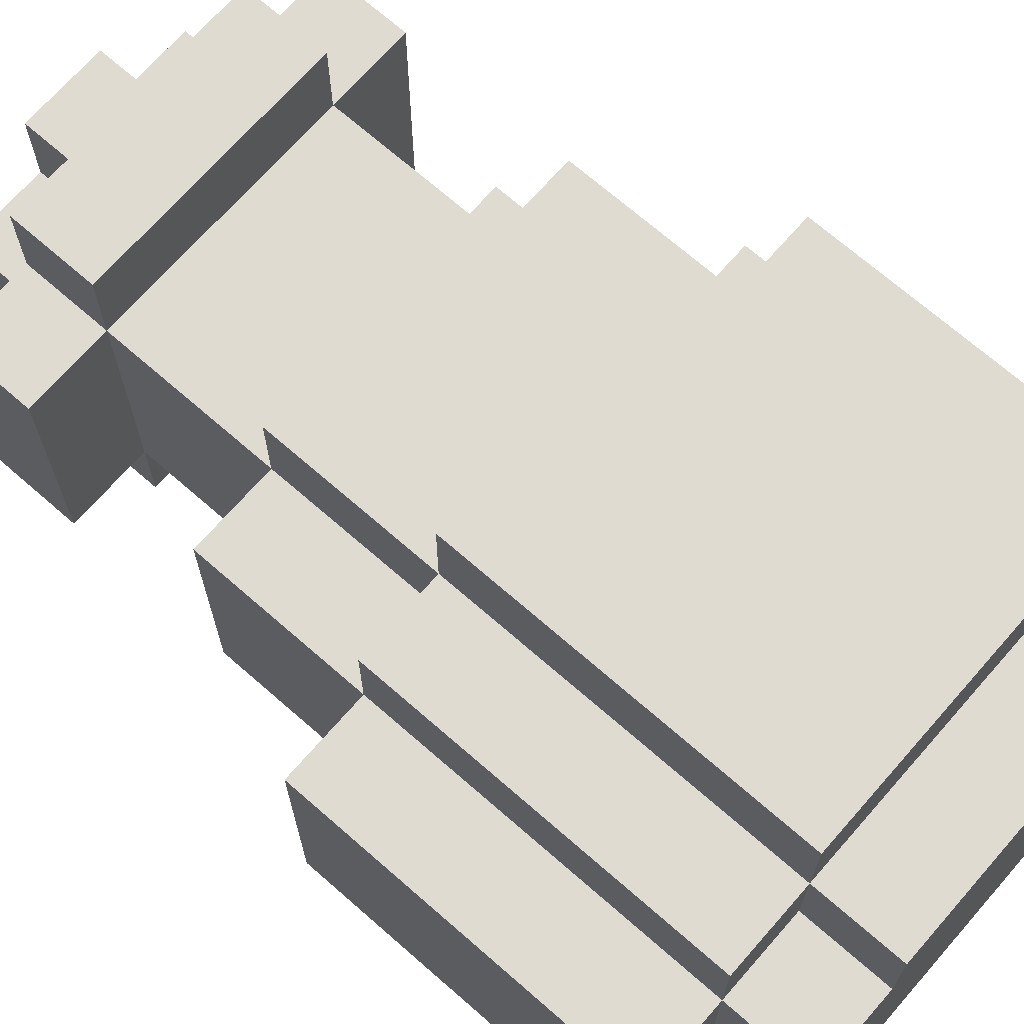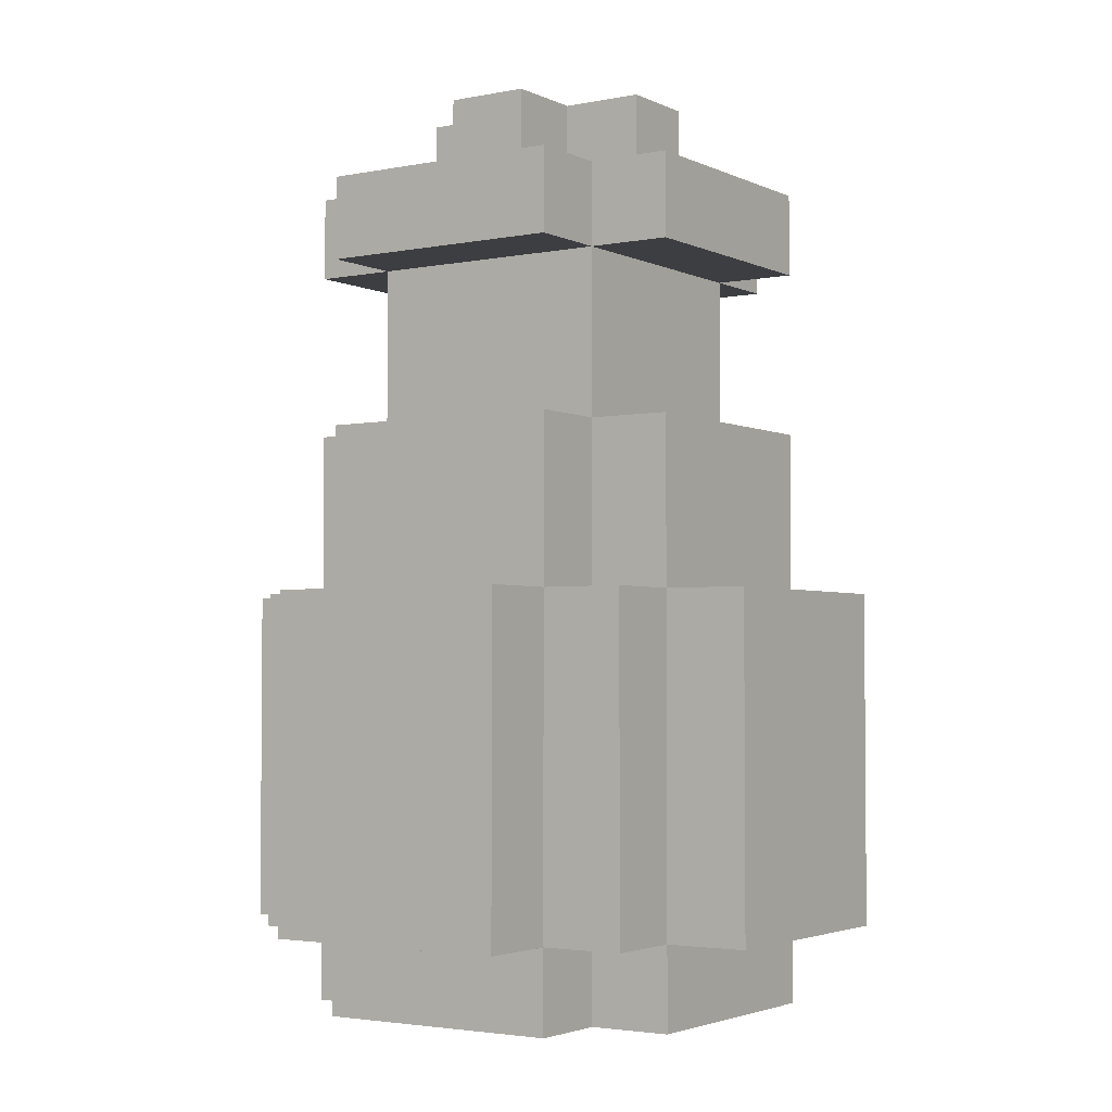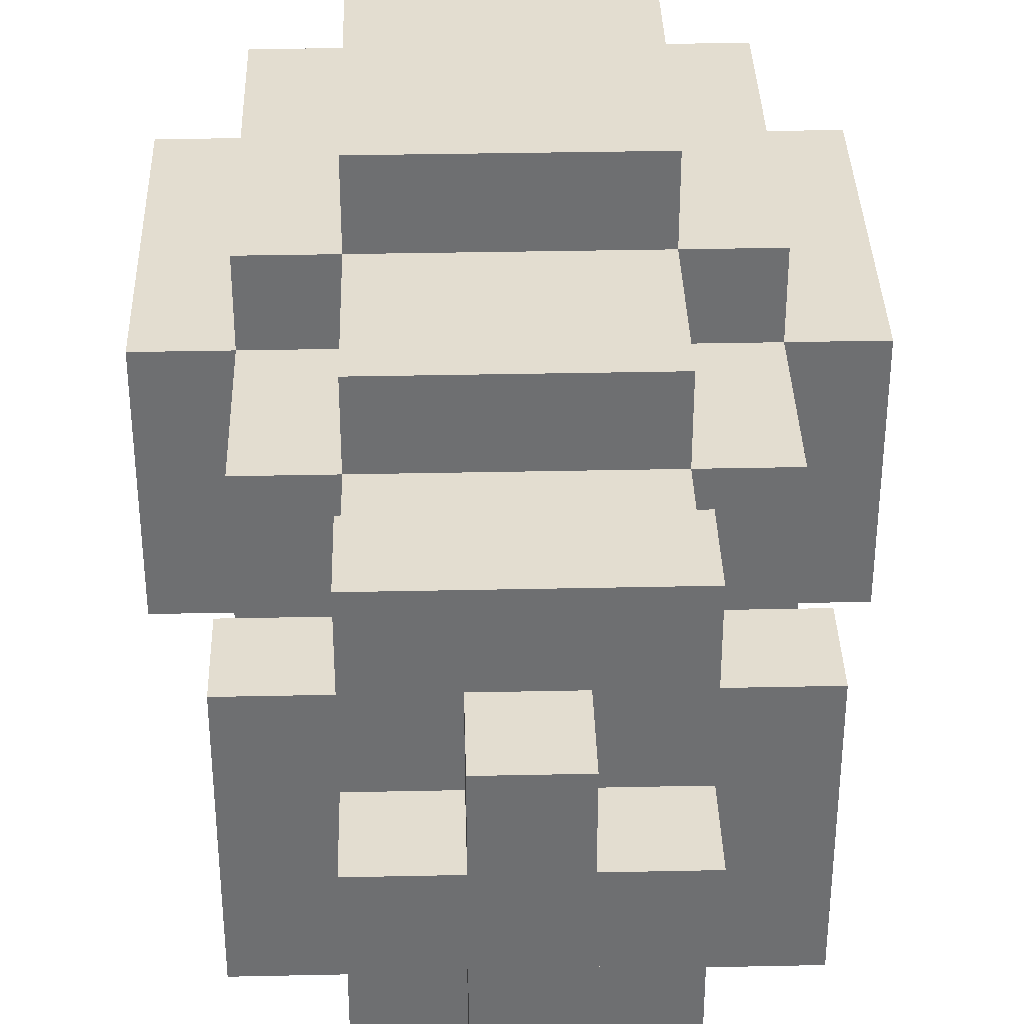
<metadata>
{"format":"obj","ext":"obj","renderer":"f3d","projection":"perspective","resolution":1024,"background":"white","views":[{"elev":70.0,"azim":-48.8,"up":"+Z"},{"elev":-3.0,"azim":-56.3,"up":"+Y"},{"elev":35.6,"azim":178.4,"up":"+Z"}]}
</metadata>
<code>
g ManaPotion
v -3.5 1 1.5
v -3.5 1 -1.5
v -3.5 3 -0.5
v -3.5 3 -1.5
v -3.5 5 1.5
v -3.5 5 -0.5
v -3.5 5 -1.5
v -2.5 0 1.5
v -2.5 0 -0.5
v -2.5 0 -1.5
v -2.5 1 2.5
v -2.5 1 1.5
v -2.5 1 -0.5
v -2.5 1 -1.5
v -2.5 1 -2.5
v -2.5 3 -1.5
v -2.5 4 2.5
v -2.5 4 1.5
v -2.5 4 -1.5
v -2.5 4 -2.5
v -2.5 5 2.5
v -2.5 5 1.5
v -2.5 5 0.5
v -2.5 5 -0.5
v -2.5 5 -1.5
v -2.5 5 -2.5
v -2.5 6 1.5
v -2.5 6 0.5
v -2.5 7 1.5
v -2.5 7 0.5
v -2.5 7 -1.5
v -2.5 9 1.5
v -2.5 9 -1.5
v -2.5 10 1.5
v -2.5 10 -1.5
v -1.5 0 2.5
v -1.5 0 1.5
v -1.5 0 -1.5
v -1.5 0 -2.5
v -1.5 1 3.5
v -1.5 1 2.5
v -1.5 1 1.5
v -1.5 1 -1.5
v -1.5 1 -2.5
v -1.5 1 -3.5
v -1.5 3 3.5
v -1.5 3 2.5
v -1.5 3 -2.5
v -1.5 3 -3.5
v -1.5 4 2.5
v -1.5 4 -2.5
v -1.5 4 -3.5
v -1.5 5 3.5
v -1.5 5 2.5
v -1.5 5 1.5
v -1.5 5 -1.5
v -1.5 5 -2.5
v -1.5 5 -3.5
v -1.5 6 2.5
v -1.5 6 1.5
v -1.5 6 -1.5
v -1.5 6 -2.5
v -1.5 7 2.5
v -1.5 7 1.5
v -1.5 7 0.5
v -1.5 7 -1.5
v -1.5 7 -2.5
v -1.5 9 2.5
v -1.5 9 1.5
v -1.5 9 -1.5
v -1.5 9 -2.5
v -1.5 10 2.5
v -1.5 10 1.5
v -1.5 10 0.5
v -1.5 10 -0.5
v -1.5 10 -1.5
v -1.5 10 -2.5
v -1.5 11 0.5
v -1.5 11 -0.5
v -0.5 10 1.5
v -0.5 10 0.5
v -0.5 10 -0.5
v -0.5 10 -1.5
v -0.5 11 1.5
v -0.5 11 0.5
v -0.5 11 -0.5
v -0.5 11 -1.5
v 0.5 10 1.5
v 0.5 10 0.5
v 0.5 10 -0.5
v 0.5 10 -1.5
v 0.5 11 1.5
v 0.5 11 0.5
v 0.5 11 -0.5
v 0.5 11 -1.5
v 1.5 0 2.5
v 1.5 0 1.5
v 1.5 0 -1.5
v 1.5 0 -2.5
v 1.5 1 3.5
v 1.5 1 2.5
v 1.5 1 1.5
v 1.5 1 -1.5
v 1.5 1 -2.5
v 1.5 1 -3.5
v 1.5 3 3.5
v 1.5 3 2.5
v 1.5 3 -2.5
v 1.5 3 -3.5
v 1.5 4 3.5
v 1.5 4 2.5
v 1.5 4 -2.5
v 1.5 4 -3.5
v 1.5 5 3.5
v 1.5 5 2.5
v 1.5 5 1.5
v 1.5 5 -1.5
v 1.5 5 -2.5
v 1.5 5 -3.5
v 1.5 6 2.5
v 1.5 6 1.5
v 1.5 6 -1.5
v 1.5 6 -2.5
v 1.5 7 2.5
v 1.5 7 1.5
v 1.5 7 -1.5
v 1.5 7 -2.5
v 1.5 9 2.5
v 1.5 9 1.5
v 1.5 9 -1.5
v 1.5 9 -2.5
v 1.5 10 2.5
v 1.5 10 1.5
v 1.5 10 0.5
v 1.5 10 -0.5
v 1.5 10 -1.5
v 1.5 10 -2.5
v 1.5 11 0.5
v 1.5 11 -0.5
v 2.5 0 1.5
v 2.5 0 -0.5
v 2.5 0 -1.5
v 2.5 1 2.5
v 2.5 1 1.5
v 2.5 1 0.5
v 2.5 1 -0.5
v 2.5 1 -1.5
v 2.5 1 -2.5
v 2.5 2 1.5
v 2.5 3 2.5
v 2.5 3 1.5
v 2.5 4 -1.5
v 2.5 4 -2.5
v 2.5 5 2.5
v 2.5 5 1.5
v 2.5 5 -0.5
v 2.5 5 -1.5
v 2.5 5 -2.5
v 2.5 6 1.5
v 2.5 6 -1.5
v 2.5 7 1.5
v 2.5 7 -1.5
v 2.5 9 1.5
v 2.5 9 -1.5
v 2.5 10 1.5
v 2.5 10 -1.5
v 3.5 1 1.5
v 3.5 1 0.5
v 3.5 1 -1.5
v 3.5 2 1.5
v 3.5 2 0.5
v 3.5 4 -0.5
v 3.5 4 -1.5
v 3.5 5 1.5
v 3.5 5 -0.5
v 3.5 5 -1.5
v -1.5 1 3.5
v -1.5 3 3.5
v -1.5 5 3.5
v -0.5 2 3.5
v -0.5 3 3.5
v -0.5 5 3.5
v 0.5 1 3.5
v 0.5 2 3.5
v 0.5 4 3.5
v 0.5 5 3.5
v 1.5 1 3.5
v 1.5 3 3.5
v 1.5 4 3.5
v 1.5 5 3.5
v -2.5 1 2.5
v -2.5 4 2.5
v -2.5 5 2.5
v -1.5 0 2.5
v -1.5 1 2.5
v -1.5 3 2.5
v -1.5 4 2.5
v -1.5 5 2.5
v -1.5 6 2.5
v -1.5 7 2.5
v -1.5 9 2.5
v -1.5 10 2.5
v -0.5 0 2.5
v -0.5 1 2.5
v -0.5 5 2.5
v 0.5 0 2.5
v 0.5 1 2.5
v 0.5 5 2.5
v 0.5 6 2.5
v 0.5 7 2.5
v 1.5 0 2.5
v 1.5 1 2.5
v 1.5 3 2.5
v 1.5 4 2.5
v 1.5 5 2.5
v 1.5 6 2.5
v 1.5 7 2.5
v 1.5 9 2.5
v 1.5 10 2.5
v 2.5 1 2.5
v 2.5 3 2.5
v 2.5 5 2.5
v -3.5 1 1.5
v -3.5 5 1.5
v -2.5 0 1.5
v -2.5 1 1.5
v -2.5 4 1.5
v -2.5 5 1.5
v -2.5 6 1.5
v -2.5 7 1.5
v -2.5 9 1.5
v -2.5 10 1.5
v -1.5 0 1.5
v -1.5 1 1.5
v -1.5 5 1.5
v -1.5 6 1.5
v -1.5 7 1.5
v -1.5 9 1.5
v -1.5 10 1.5
v -0.5 10 1.5
v -0.5 11 1.5
v 0.5 7 1.5
v 0.5 10 1.5
v 0.5 11 1.5
v 1.5 0 1.5
v 1.5 1 1.5
v 1.5 5 1.5
v 1.5 6 1.5
v 1.5 7 1.5
v 1.5 9 1.5
v 1.5 10 1.5
v 2.5 0 1.5
v 2.5 1 1.5
v 2.5 2 1.5
v 2.5 3 1.5
v 2.5 5 1.5
v 2.5 6 1.5
v 2.5 7 1.5
v 2.5 9 1.5
v 2.5 10 1.5
v 3.5 1 1.5
v 3.5 2 1.5
v 3.5 5 1.5
v -1.5 10 0.5
v -1.5 11 0.5
v -0.5 10 0.5
v -0.5 11 0.5
v 0.5 10 0.5
v 0.5 11 0.5
v 1.5 10 0.5
v 1.5 11 0.5
v -1.5 10 -0.5
v -1.5 11 -0.5
v -0.5 10 -0.5
v -0.5 11 -0.5
v 0.5 10 -0.5
v 0.5 11 -0.5
v 1.5 10 -0.5
v 1.5 11 -0.5
v -3.5 1 -1.5
v -3.5 3 -1.5
v -3.5 5 -1.5
v -2.5 0 -1.5
v -2.5 1 -1.5
v -2.5 3 -1.5
v -2.5 4 -1.5
v -2.5 5 -1.5
v -2.5 7 -1.5
v -2.5 9 -1.5
v -2.5 10 -1.5
v -1.5 0 -1.5
v -1.5 1 -1.5
v -1.5 5 -1.5
v -1.5 6 -1.5
v -1.5 7 -1.5
v -1.5 9 -1.5
v -1.5 10 -1.5
v -0.5 7 -1.5
v -0.5 10 -1.5
v -0.5 11 -1.5
v 0.5 10 -1.5
v 0.5 11 -1.5
v 1.5 0 -1.5
v 1.5 1 -1.5
v 1.5 5 -1.5
v 1.5 6 -1.5
v 1.5 7 -1.5
v 1.5 9 -1.5
v 1.5 10 -1.5
v 2.5 0 -1.5
v 2.5 1 -1.5
v 2.5 4 -1.5
v 2.5 5 -1.5
v 2.5 6 -1.5
v 2.5 7 -1.5
v 2.5 9 -1.5
v 2.5 10 -1.5
v 3.5 1 -1.5
v 3.5 4 -1.5
v 3.5 5 -1.5
v -2.5 1 -2.5
v -2.5 4 -2.5
v -2.5 5 -2.5
v -1.5 0 -2.5
v -1.5 1 -2.5
v -1.5 3 -2.5
v -1.5 4 -2.5
v -1.5 5 -2.5
v -1.5 6 -2.5
v -1.5 7 -2.5
v -1.5 9 -2.5
v -1.5 10 -2.5
v -0.5 6 -2.5
v -0.5 7 -2.5
v 0.5 0 -2.5
v 0.5 1 -2.5
v 0.5 5 -2.5
v 0.5 6 -2.5
v 1.5 0 -2.5
v 1.5 1 -2.5
v 1.5 3 -2.5
v 1.5 4 -2.5
v 1.5 5 -2.5
v 1.5 6 -2.5
v 1.5 7 -2.5
v 1.5 9 -2.5
v 1.5 10 -2.5
v 2.5 1 -2.5
v 2.5 4 -2.5
v 2.5 5 -2.5
v -1.5 1 -3.5
v -1.5 3 -3.5
v -1.5 4 -3.5
v -1.5 5 -3.5
v -0.5 3 -3.5
v -0.5 4 -3.5
v 0.5 3 -3.5
v 0.5 4 -3.5
v 1.5 1 -3.5
v 1.5 3 -3.5
v 1.5 4 -3.5
v 1.5 5 -3.5
v -1.5 0 2.5
v -0.5 0 2.5
v 0.5 0 2.5
v 1.5 0 2.5
v -2.5 0 1.5
v -1.5 0 1.5
v 1.5 0 1.5
v 2.5 0 1.5
v 0.5 0 0.5
v 1.5 0 0.5
v -2.5 0 -0.5
v -0.5 0 -0.5
v 0.5 0 -0.5
v 1.5 0 -0.5
v 2.5 0 -0.5
v -2.5 0 -1.5
v -1.5 0 -1.5
v 0.5 0 -1.5
v 1.5 0 -1.5
v 2.5 0 -1.5
v -1.5 0 -2.5
v 0.5 0 -2.5
v 1.5 0 -2.5
v -1.5 1 3.5
v 0.5 1 3.5
v 1.5 1 3.5
v -2.5 1 2.5
v -1.5 1 2.5
v -0.5 1 2.5
v 0.5 1 2.5
v 1.5 1 2.5
v 2.5 1 2.5
v -3.5 1 1.5
v -2.5 1 1.5
v -1.5 1 1.5
v 1.5 1 1.5
v 2.5 1 1.5
v 3.5 1 1.5
v 2.5 1 0.5
v 3.5 1 0.5
v -2.5 1 -0.5
v 2.5 1 -0.5
v -3.5 1 -1.5
v -2.5 1 -1.5
v -1.5 1 -1.5
v 1.5 1 -1.5
v 2.5 1 -1.5
v 3.5 1 -1.5
v -2.5 1 -2.5
v -1.5 1 -2.5
v 0.5 1 -2.5
v 1.5 1 -2.5
v 2.5 1 -2.5
v -1.5 1 -3.5
v 1.5 1 -3.5
v -1.5 9 2.5
v 1.5 9 2.5
v -2.5 9 1.5
v -1.5 9 1.5
v 1.5 9 1.5
v 2.5 9 1.5
v -2.5 9 -1.5
v -1.5 9 -1.5
v 1.5 9 -1.5
v 2.5 9 -1.5
v -1.5 9 -2.5
v 1.5 9 -2.5
v -1.5 5 3.5
v -0.5 5 3.5
v 0.5 5 3.5
v 1.5 5 3.5
v -2.5 5 2.5
v -1.5 5 2.5
v -0.5 5 2.5
v 0.5 5 2.5
v 1.5 5 2.5
v 2.5 5 2.5
v -3.5 5 1.5
v -2.5 5 1.5
v -1.5 5 1.5
v 1.5 5 1.5
v 2.5 5 1.5
v 3.5 5 1.5
v -2.5 5 0.5
v -3.5 5 -0.5
v -2.5 5 -0.5
v 2.5 5 -0.5
v 3.5 5 -0.5
v -3.5 5 -1.5
v -2.5 5 -1.5
v -1.5 5 -1.5
v 1.5 5 -1.5
v 2.5 5 -1.5
v 3.5 5 -1.5
v -2.5 5 -2.5
v -1.5 5 -2.5
v 0.5 5 -2.5
v 1.5 5 -2.5
v 2.5 5 -2.5
v -1.5 5 -3.5
v 1.5 5 -3.5
v -1.5 7 2.5
v 0.5 7 2.5
v 1.5 7 2.5
v -2.5 7 1.5
v -1.5 7 1.5
v 0.5 7 1.5
v 1.5 7 1.5
v 2.5 7 1.5
v -2.5 7 0.5
v -1.5 7 0.5
v -2.5 7 -1.5
v -1.5 7 -1.5
v -0.5 7 -1.5
v 1.5 7 -1.5
v 2.5 7 -1.5
v -1.5 7 -2.5
v -0.5 7 -2.5
v 1.5 7 -2.5
v -1.5 10 2.5
v 1.5 10 2.5
v -2.5 10 1.5
v -1.5 10 1.5
v -0.5 10 1.5
v 0.5 10 1.5
v 1.5 10 1.5
v 2.5 10 1.5
v -1.5 10 0.5
v -0.5 10 0.5
v 0.5 10 0.5
v 1.5 10 0.5
v -1.5 10 -0.5
v -0.5 10 -0.5
v 0.5 10 -0.5
v 1.5 10 -0.5
v -2.5 10 -1.5
v -1.5 10 -1.5
v -0.5 10 -1.5
v 0.5 10 -1.5
v 1.5 10 -1.5
v 2.5 10 -1.5
v -1.5 10 -2.5
v 1.5 10 -2.5
v -0.5 11 1.5
v 0.5 11 1.5
v -1.5 11 0.5
v -0.5 11 0.5
v 0.5 11 0.5
v 1.5 11 0.5
v -1.5 11 -0.5
v -0.5 11 -0.5
v 0.5 11 -0.5
v 1.5 11 -0.5
v -0.5 11 -1.5
v 0.5 11 -1.5
f 3 2 1
f 4 2 3
f 5 3 1
f 6 4 3
f 6 3 5
f 7 4 6
f 12 9 8
f 13 10 9
f 13 9 12
f 14 10 13
f 16 15 14
f 17 12 11
f 18 12 17
f 19 15 16
f 20 15 19
f 21 18 17
f 22 18 21
f 25 20 19
f 26 20 25
f 27 23 22
f 28 24 23
f 28 23 27
f 28 25 24
f 29 28 27
f 30 25 28
f 30 28 29
f 31 25 30
f 34 33 32
f 35 33 34
f 41 37 36
f 42 37 41
f 43 39 38
f 44 39 43
f 46 41 40
f 47 41 46
f 48 45 44
f 49 45 48
f 50 47 46
f 51 49 48
f 52 49 51
f 53 50 46
f 54 50 53
f 57 52 51
f 58 52 57
f 59 55 54
f 60 55 59
f 61 57 56
f 62 57 61
f 63 60 59
f 64 60 63
f 66 62 61
f 67 62 66
f 69 65 64
f 69 66 65
f 70 66 69
f 72 69 68
f 73 69 72
f 76 71 70
f 77 71 76
f 78 75 74
f 79 75 78
f 84 81 80
f 85 81 84
f 86 83 82
f 87 83 86
f 88 89 92
f 92 89 93
f 90 91 94
f 94 91 95
f 96 97 101
f 101 97 102
f 98 99 103
f 103 99 104
f 100 101 106
f 106 101 107
f 104 105 108
f 108 105 109
f 106 107 110
f 110 107 111
f 108 109 112
f 112 109 113
f 110 111 114
f 114 111 115
f 112 113 118
f 118 113 119
f 115 116 120
f 120 116 121
f 117 118 122
f 122 118 123
f 120 121 124
f 124 121 125
f 122 123 126
f 126 123 127
f 125 126 129
f 129 126 130
f 128 129 132
f 132 129 133
f 130 131 136
f 136 131 137
f 134 135 138
f 138 135 139
f 140 141 144
f 144 141 145
f 141 142 146
f 145 141 146
f 146 142 147
f 143 144 149
f 143 149 150
f 150 149 151
f 147 148 152
f 152 148 153
f 150 151 154
f 154 151 155
f 152 153 157
f 157 153 158
f 155 156 159
f 156 157 159
f 159 157 160
f 159 160 161
f 161 160 162
f 163 164 165
f 165 164 166
f 167 168 170
f 168 169 171
f 170 168 171
f 170 171 172
f 171 169 172
f 172 169 173
f 170 172 174
f 172 173 175
f 174 172 175
f 175 173 176
f 180 178 177
f 181 179 178
f 181 178 180
f 182 179 181
f 183 180 177
f 184 181 180
f 184 180 183
f 185 182 181
f 186 182 185
f 187 184 183
f 188 181 184
f 188 184 187
f 188 185 181
f 189 186 185
f 189 185 188
f 190 186 189
f 195 192 191
f 196 192 195
f 197 193 192
f 197 192 196
f 198 193 197
f 203 195 194
f 204 195 203
f 205 199 198
f 206 204 203
f 207 204 206
f 208 199 205
f 209 200 199
f 209 199 208
f 210 200 209
f 211 207 206
f 212 207 211
f 215 209 208
f 216 210 209
f 216 209 215
f 217 210 216
f 218 202 201
f 219 202 218
f 220 213 212
f 221 214 213
f 221 213 220
f 221 215 214
f 222 215 221
f 226 224 223
f 227 224 226
f 228 224 227
f 233 226 225
f 234 226 233
f 235 229 228
f 236 230 229
f 236 229 235
f 237 230 236
f 238 232 231
f 239 232 238
f 242 238 237
f 243 241 240
f 244 241 243
f 249 238 242
f 250 238 249
f 252 246 245
f 253 246 252
f 256 248 247
f 257 249 248
f 257 248 256
f 258 249 257
f 259 251 250
f 260 251 259
f 261 254 253
f 262 255 254
f 262 254 261
f 262 256 255
f 263 256 262
f 266 265 264
f 267 265 266
f 270 269 268
f 271 269 270
f 272 273 274
f 274 273 275
f 276 277 278
f 278 277 279
f 280 281 284
f 281 282 285
f 284 281 285
f 285 282 286
f 286 282 287
f 283 284 291
f 291 284 292
f 287 288 293
f 293 288 294
f 294 288 295
f 289 290 296
f 296 290 297
f 295 296 298
f 299 300 301
f 301 300 302
f 298 296 307
f 307 296 308
f 303 304 310
f 310 304 311
f 305 306 313
f 306 307 314
f 313 306 314
f 314 307 315
f 308 309 316
f 316 309 317
f 311 312 318
f 312 313 319
f 318 312 319
f 319 313 320
f 321 322 325
f 325 322 326
f 322 323 327
f 326 322 327
f 327 323 328
f 329 330 333
f 328 329 333
f 333 330 334
f 324 325 335
f 335 325 336
f 328 333 337
f 333 334 337
f 337 334 338
f 335 336 339
f 339 336 340
f 337 338 343
f 338 334 344
f 343 338 344
f 344 334 345
f 331 332 346
f 346 332 347
f 341 342 348
f 340 341 348
f 342 343 349
f 348 342 349
f 349 343 350
f 351 352 355
f 352 353 355
f 353 354 356
f 355 353 356
f 351 355 357
f 355 356 357
f 356 354 358
f 357 356 358
f 351 357 359
f 357 358 360
f 359 357 360
f 358 354 361
f 360 358 361
f 361 354 362
f 368 364 363
f 369 366 365
f 371 365 364
f 371 369 365
f 372 370 369
f 372 369 371
f 373 368 367
f 374 371 364
f 374 368 373
f 374 364 368
f 374 372 371
f 375 372 374
f 376 370 372
f 376 372 375
f 377 370 376
f 378 375 374
f 378 374 373
f 379 375 378
f 380 376 375
f 380 375 379
f 381 377 376
f 381 376 380
f 382 377 381
f 383 380 379
f 384 381 380
f 384 380 383
f 385 381 384
f 390 387 386
f 391 387 390
f 392 388 387
f 392 387 391
f 393 388 392
f 396 390 389
f 397 390 396
f 398 394 393
f 399 394 398
f 401 400 399
f 402 400 401
f 403 396 395
f 404 402 401
f 405 403 395
f 406 403 405
f 409 402 404
f 410 402 409
f 411 407 406
f 412 407 411
f 414 409 408
f 415 409 414
f 416 413 412
f 416 414 413
f 417 414 416
f 421 419 418
f 422 419 421
f 424 421 420
f 425 421 424
f 426 423 422
f 427 423 426
f 428 426 425
f 429 426 428
f 430 431 435
f 431 432 436
f 435 431 436
f 432 433 437
f 436 432 437
f 437 433 438
f 434 435 441
f 441 435 442
f 438 439 443
f 443 439 444
f 440 441 446
f 440 446 447
f 447 446 448
f 444 445 449
f 449 445 450
f 447 448 451
f 451 448 452
f 449 450 455
f 455 450 456
f 452 453 457
f 457 453 458
f 454 455 460
f 460 455 461
f 458 459 462
f 459 460 462
f 462 460 463
f 464 465 468
f 465 466 469
f 468 465 469
f 469 466 470
f 467 468 472
f 472 468 473
f 472 473 474
f 474 473 475
f 470 471 477
f 477 471 478
f 475 476 479
f 476 477 480
f 479 476 480
f 480 477 481
f 482 483 485
f 485 483 486
f 486 483 487
f 487 483 488
f 484 485 490
f 485 486 490
f 490 486 491
f 487 488 492
f 488 489 493
f 492 488 493
f 484 490 494
f 493 489 497
f 484 494 498
f 494 495 499
f 498 494 499
f 499 495 500
f 496 497 501
f 497 489 502
f 501 497 502
f 502 489 503
f 499 500 504
f 500 501 504
f 501 502 504
f 504 502 505
f 506 507 509
f 509 507 510
f 508 509 512
f 510 511 512
f 509 510 512
f 512 511 513
f 513 511 514
f 514 511 515
f 513 514 516
f 516 514 517

</code>
